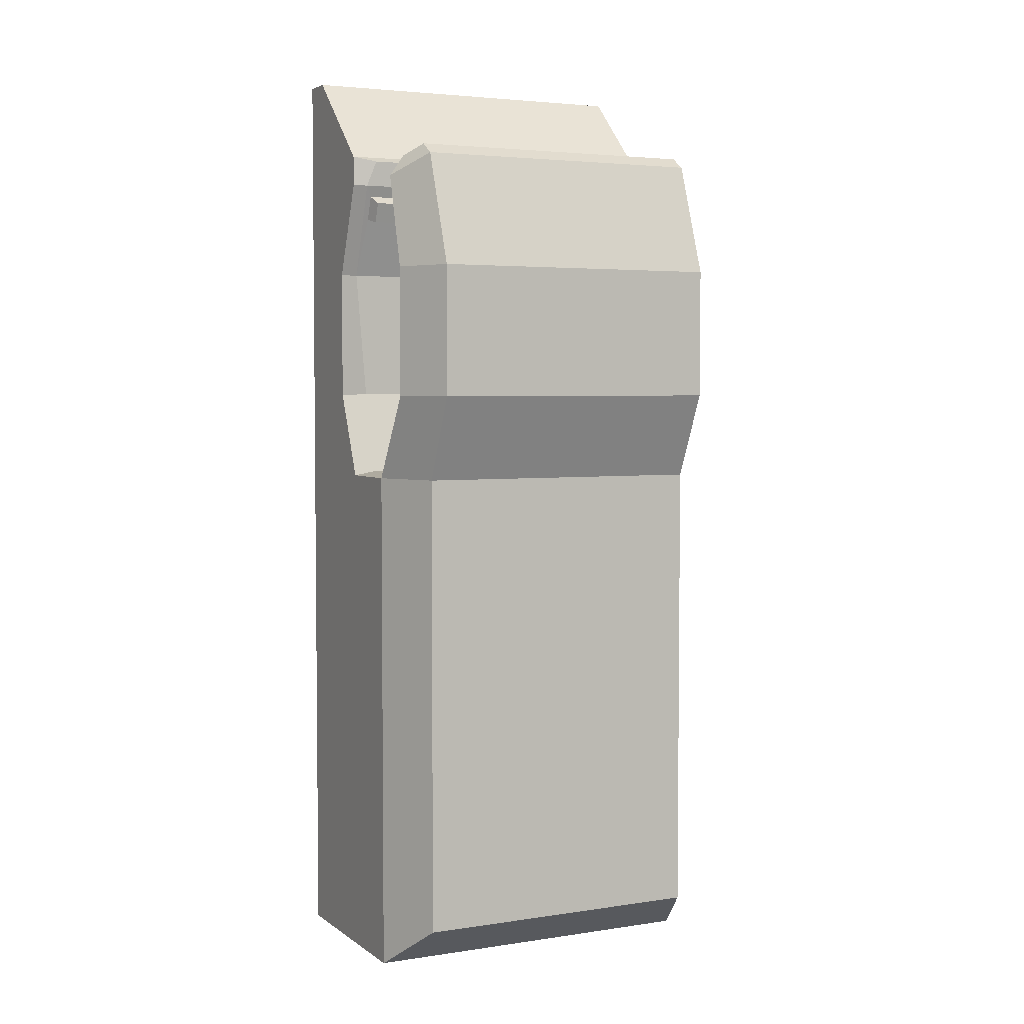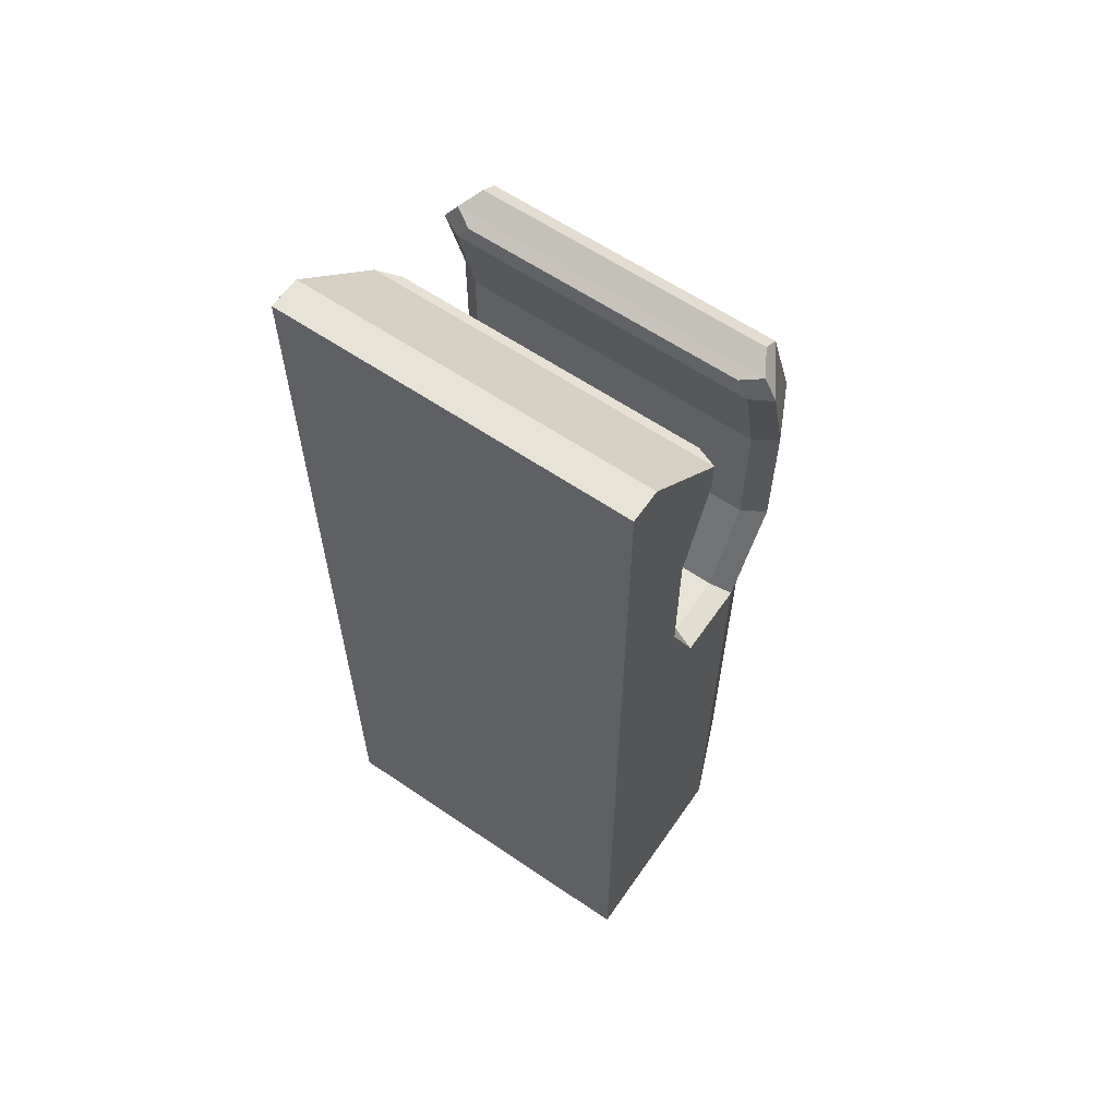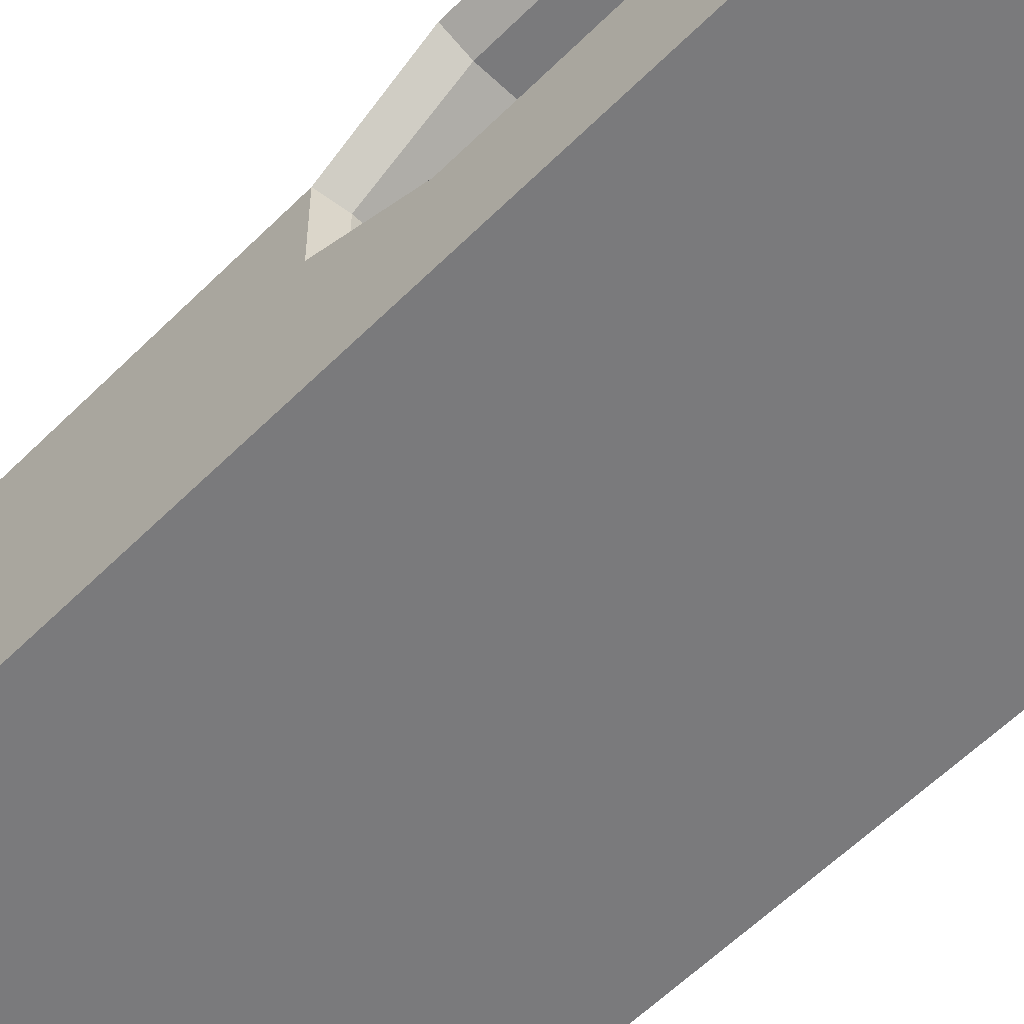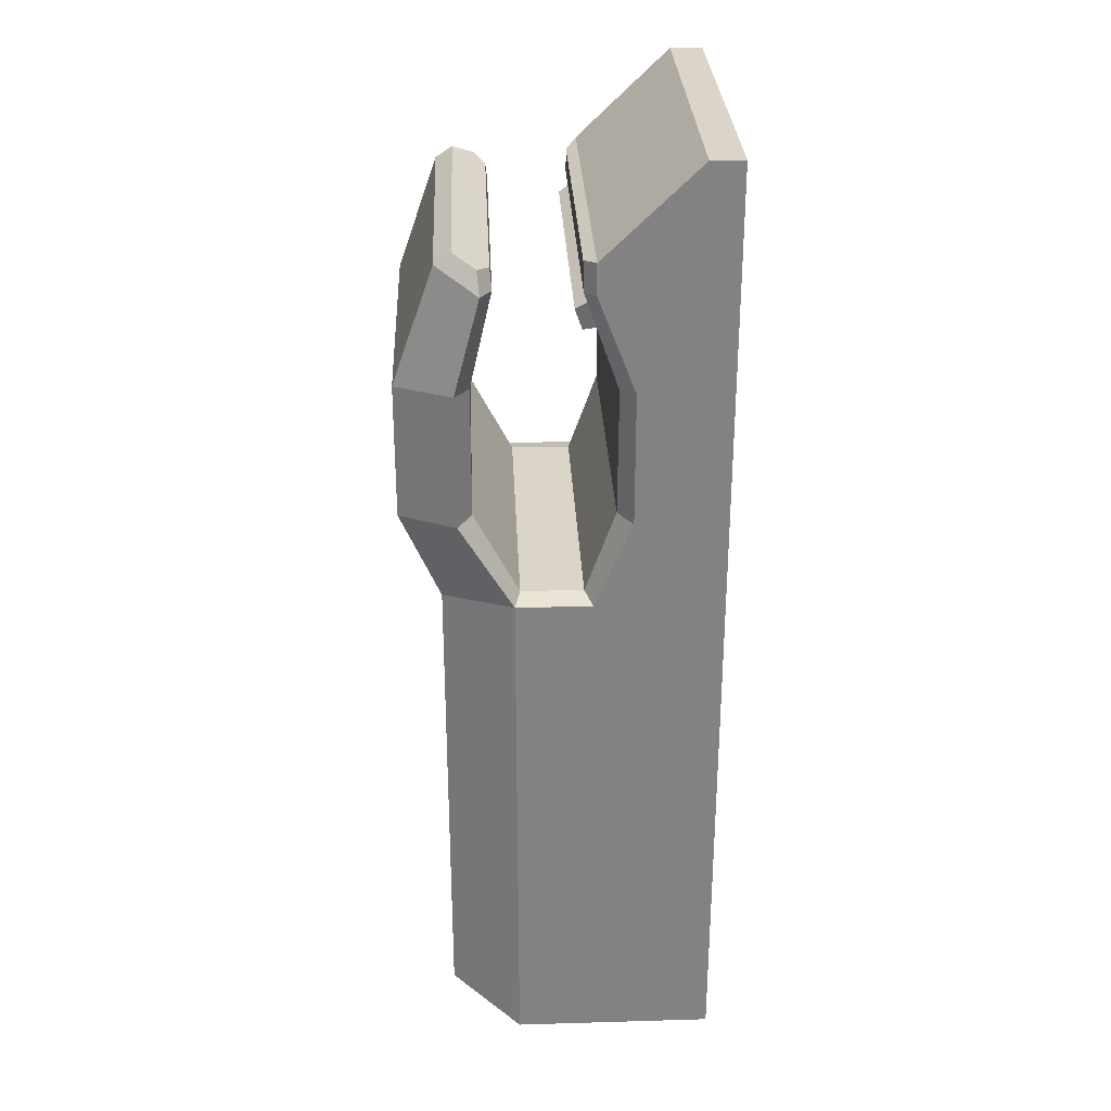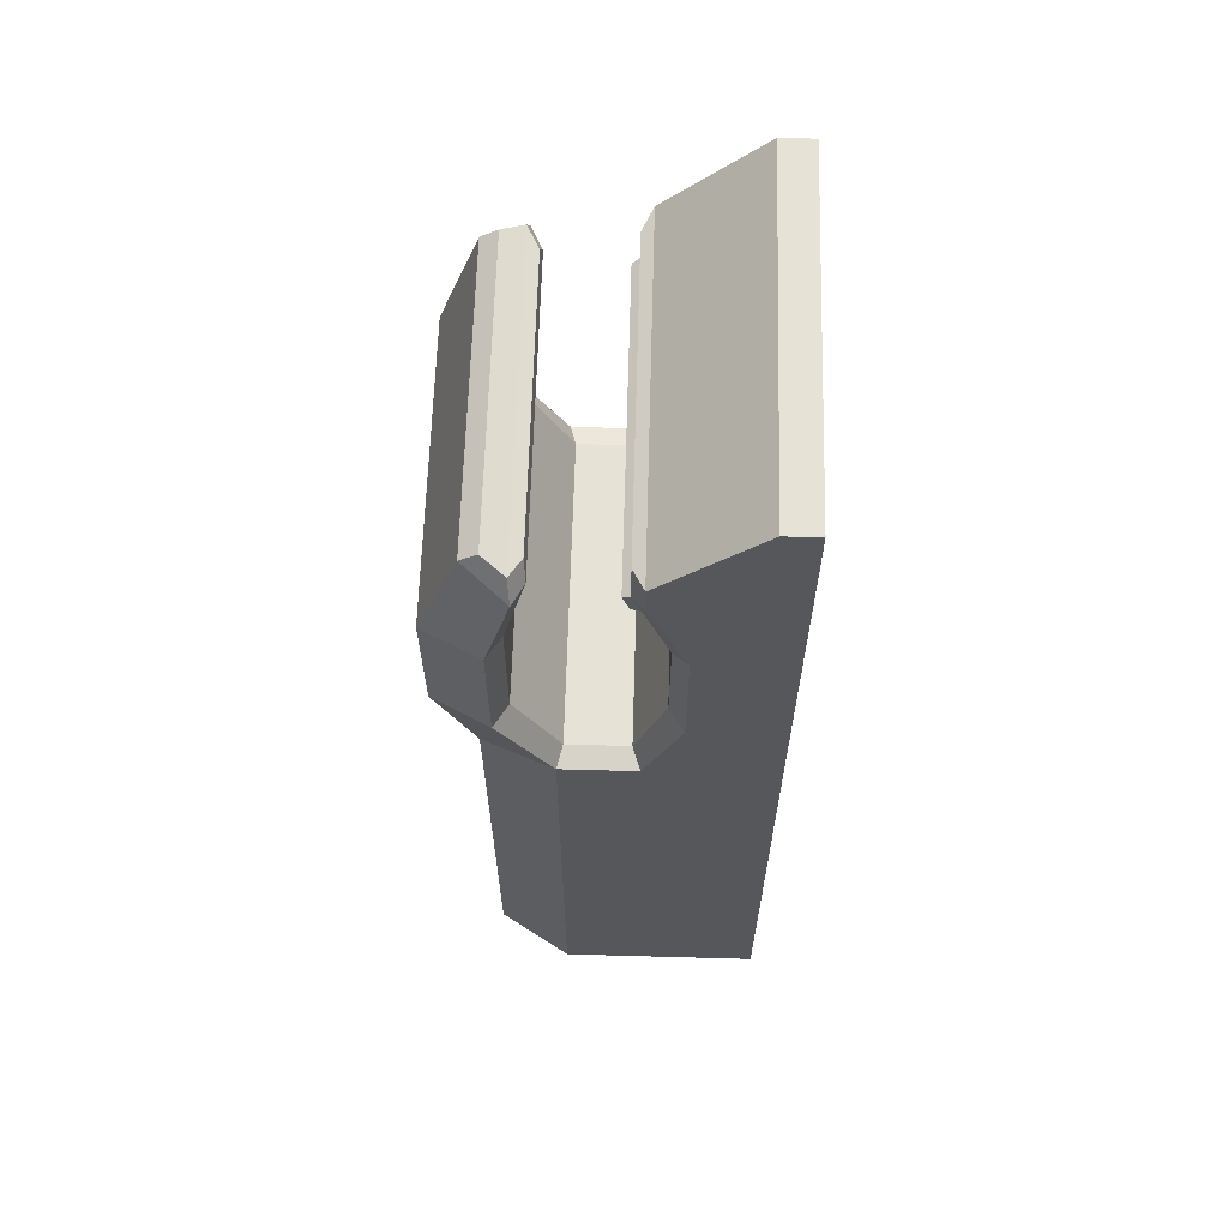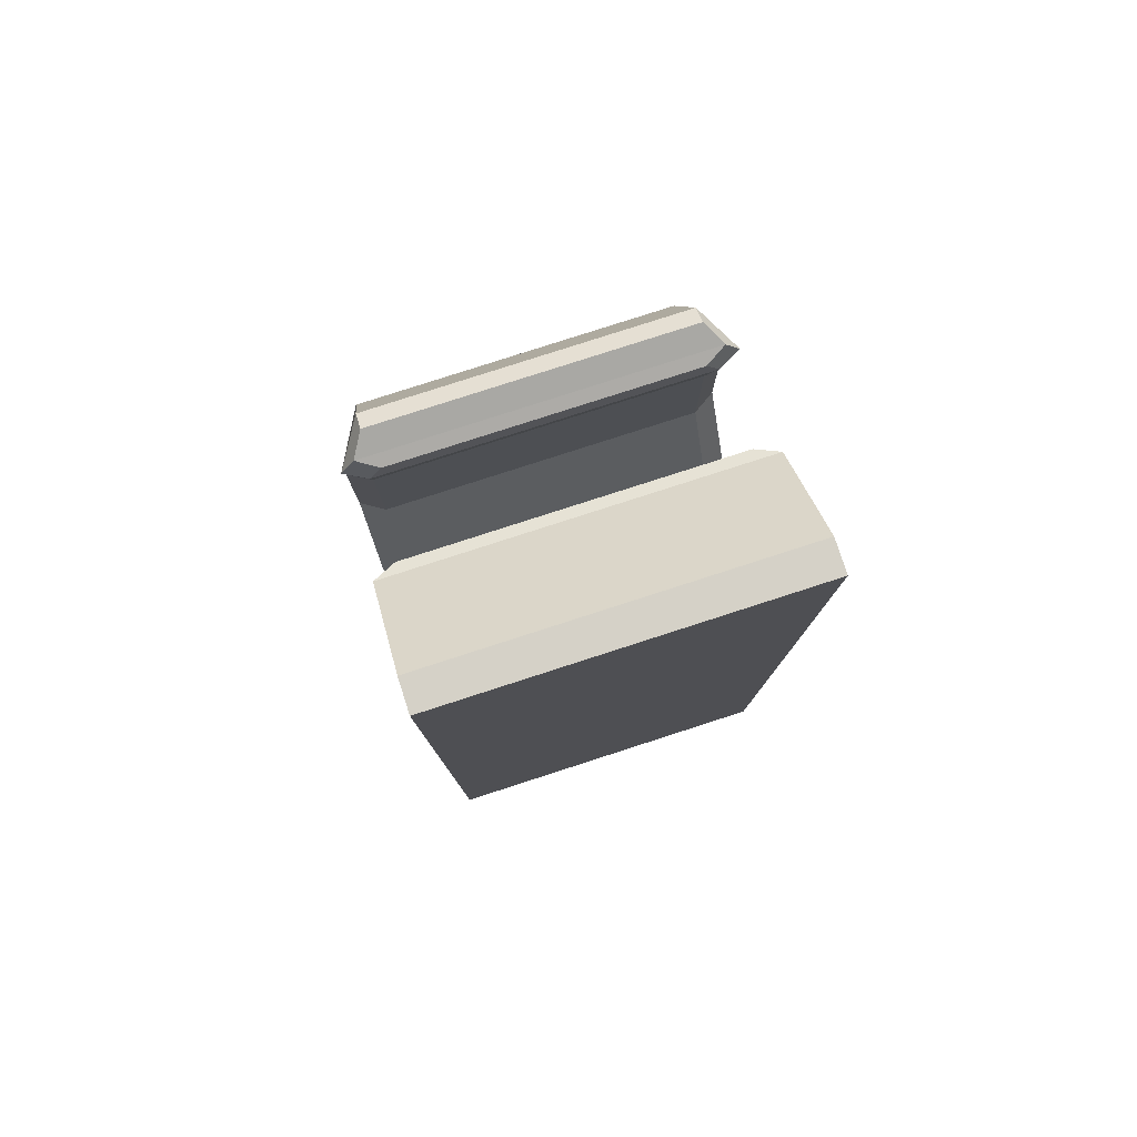
<metadata>
{"format":"obj","ext":"obj","renderer":"f3d","projection":"perspective","resolution":1024,"background":"white","views":[{"elev":3.9,"azim":-26.4,"up":"+Y"},{"elev":61.5,"azim":-145.3,"up":"+Y"},{"elev":-58.2,"azim":135.8,"up":"+Z"},{"elev":29.4,"azim":87.5,"up":"+Y"},{"elev":63.2,"azim":91.6,"up":"+Y"},{"elev":79.7,"azim":162.1,"up":"+Y"}]}
</metadata>
<code>
v -17.89 5.792 32.24
v 17.89 5.792 32.24
v -17.89 102.5 32.09
v 17.89 102.5 32.09
v -21.16 80.99 0
v 21.16 80.99 0
v -21.16 0 0
v 21.16 0 0
v -17.89 62.44 32.24
v 17.89 62.44 32.24
v -21.16 100 27.27
v 21.16 100 27.27
v 21.16 62.44 23.98
v 21.16 0 23.98
v -21.16 0 23.98
v -21.16 62.44 23.98
v 21.16 62.44 15.07
v 21.16 100 15.07
v -21.16 100 15.07
v -21.16 62.44 15.07
v -17.89 88.66 36.9
v -21.16 88.66 30.26
v 21.16 88.66 30.26
v 17.89 88.66 36.9
v -17.89 72.86 36.9
v 17.89 72.86 36.9
v 21.16 72.86 30.26
v -21.16 72.86 30.26
v 21.16 72.86 10.66
v -21.16 72.86 10.66
v 21.16 88.66 10.66
v -21.16 88.66 10.66
v 21.16 103.6 15.07
v -21.16 103.6 15.07
v 21.16 114.4 0
v -21.16 114.4 0
v -21.16 114.4 3.872
v 21.16 114.4 3.872
v -17.89 103.7 30.09
v 17.89 103.7 30.09
v 19.5 102.4 27.53
v -19.5 102.4 27.53
v -18.54 63.07 23.3
v 18.54 63.07 23.3
v 18.54 63.01 15.98
v -18.54 63.01 15.98
v -18.54 88.46 28.54
v 18.54 88.46 28.54
v 18.54 73.07 28.55
v -18.54 73.07 28.55
v 18.54 73.02 12.4
v -18.54 73.02 12.4
v -18.54 99.71 25.96
v 18.54 99.71 25.96
v 19.81 88.51 12.4
v -19.81 88.51 12.4
v 18.68 97.59 17.23
v -18.68 97.59 17.23
v -18.68 95.22 16.41
v 18.68 95.22 16.41
v 19.81 99.85 16.35
v -19.81 99.85 16.35
v 18.54 103 16.37
v -18.54 103 16.37
v -17.08 101.8 26.16
v 17.08 101.8 26.16
v -19.13 98.48 15.86
v 19.13 98.48 15.86
v -19.13 95.6 14.86
v 19.13 95.6 14.86
f 25 26 24 21
f 43 44 45 46
f 7 8 14 15
f 1 2 10 9
f 13 14 8 17
f 5 6 8 7
f 20 7 15 16
f 39 40 41 42
f 26 27 23 24
f 2 14 13 10
f 15 14 2 1
f 16 15 1 9
f 21 22 28 25
f 6 29 17 8
f 37 38 35 36
f 20 30 5 7
f 47 48 49 50
f 51 52 46 45
f 11 22 21 3
f 53 54 48 47
f 24 23 12 4
f 21 24 4 3
f 9 10 26 25
f 10 13 27 26
f 50 49 44 43
f 25 28 16 9
f 6 31 29
f 55 56 52 51
f 5 30 32
f 57 58 59 60
f 5 32 19 34 37 36
f 62 61 63 64
f 6 35 38 33 18 31
f 6 5 36 35
f 34 33 38 37
f 3 4 40 39
f 4 12 41 40
f 54 53 65 66
f 11 3 39 42
f 61 62 67 68
f 62 56 69 67
f 56 55 70 69
f 55 61 68 70
f 68 67 58 57
f 67 69 59 58
f 69 70 60 59
f 70 68 57 60
f 13 17 45 44
f 20 16 43 46
f 23 27 49 48
f 28 22 47 50
f 30 20 46 52
f 17 29 51 45
f 12 23 48 54
f 22 11 53 47
f 27 13 44 49
f 16 28 50 43
f 32 30 52 56
f 29 31 55 51
f 18 33 63 61
f 33 34 64 63
f 34 19 62 64
f 11 42 65 53
f 42 41 66 65
f 41 12 54 66
f 19 32 56 62
f 31 18 61 55

</code>
